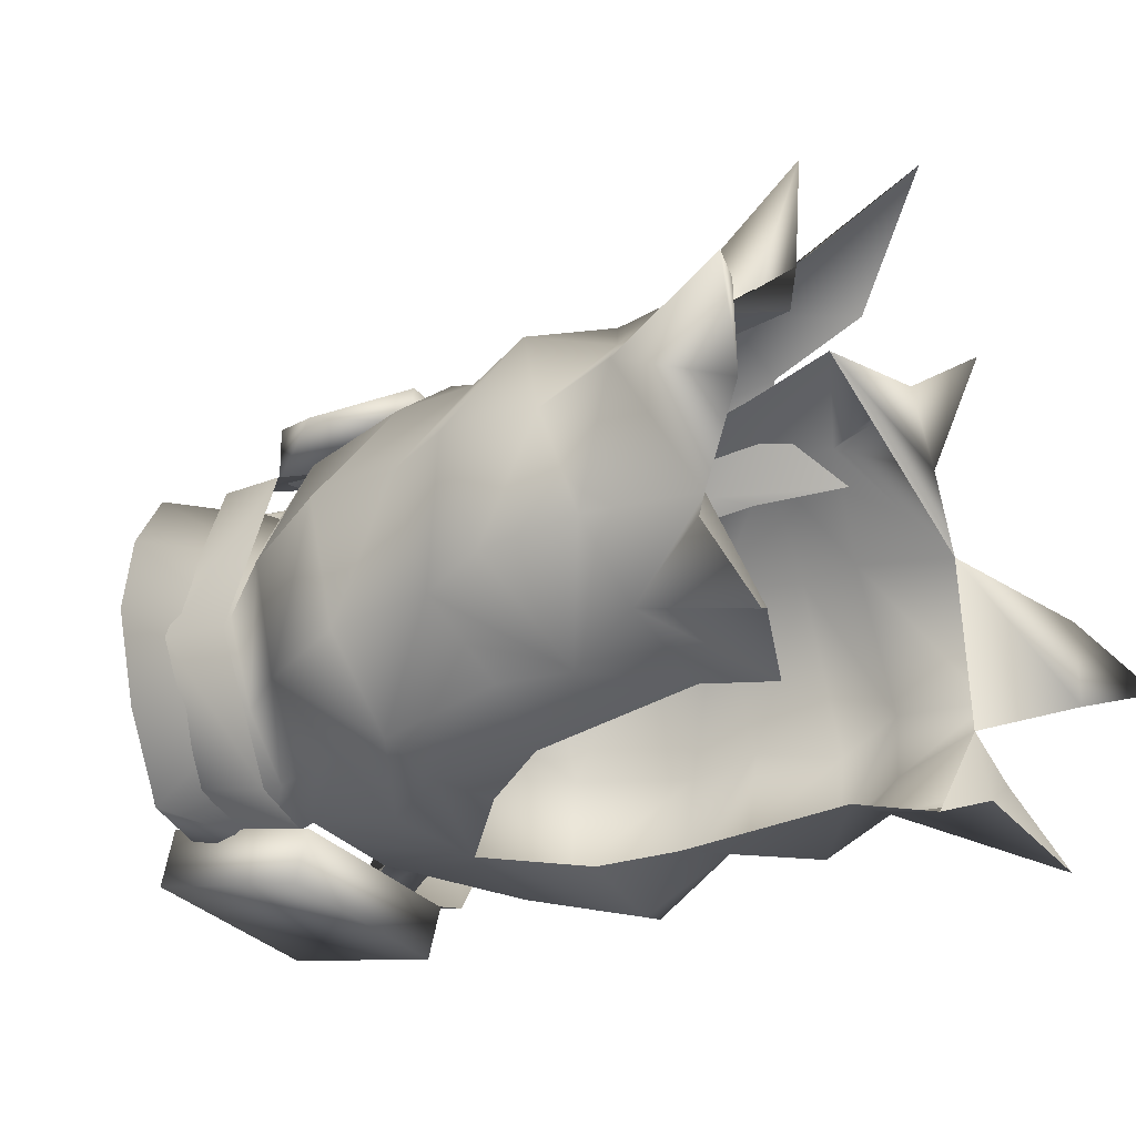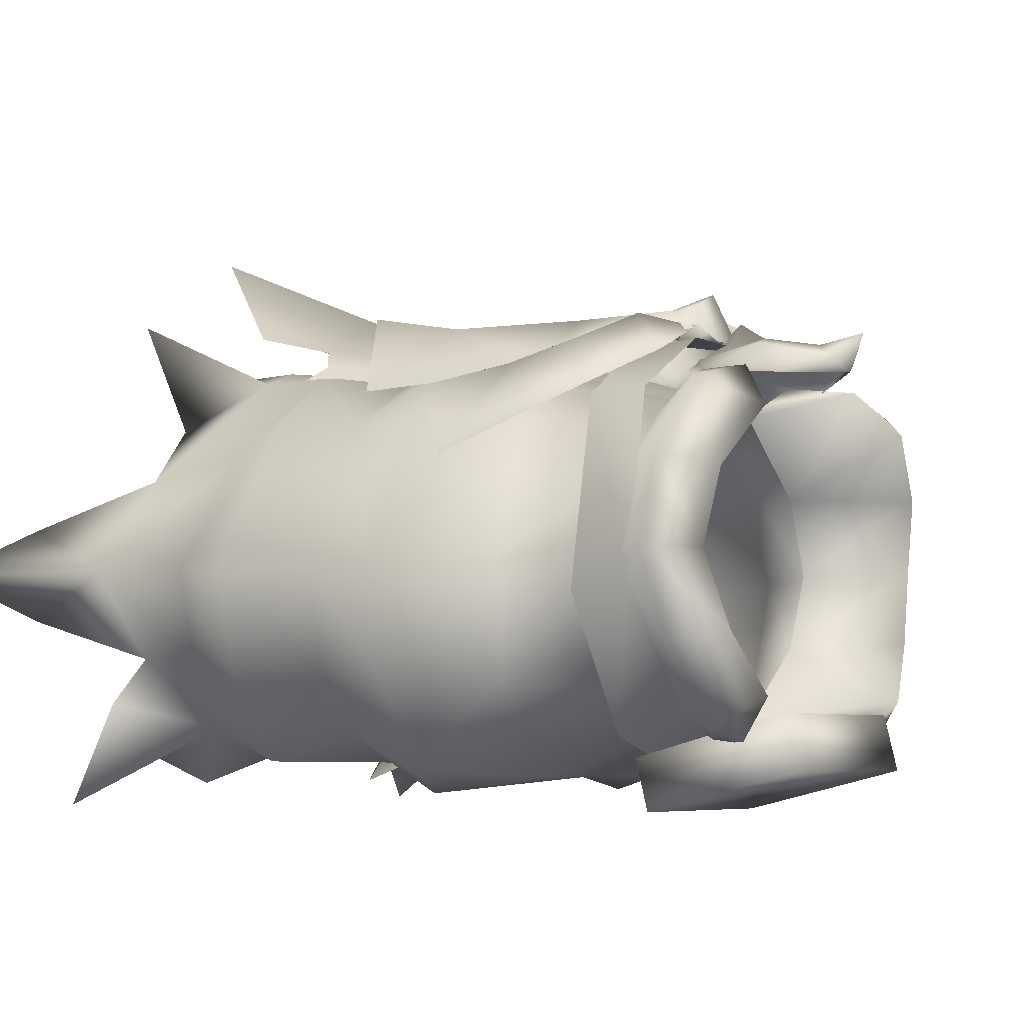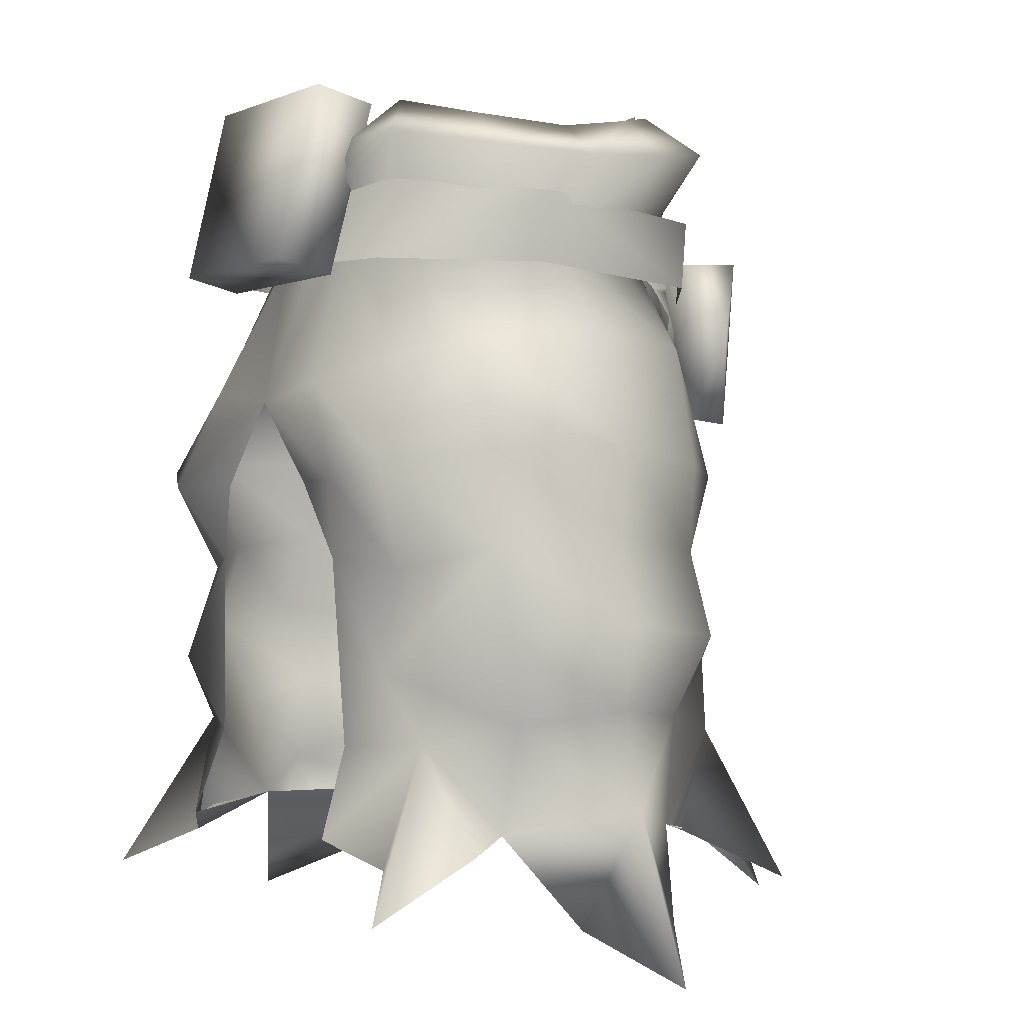
<metadata>
{"format":"obj","ext":"obj","renderer":"f3d","projection":"perspective","resolution":1024,"background":"white","views":[{"elev":-32.1,"azim":-56.2,"up":"+Z"},{"elev":-5.7,"azim":125.0,"up":"+Z"},{"elev":-0.8,"azim":-121.1,"up":"+Y"}]}
</metadata>
<code>
g mesh00
v 13.78 -14.45 -17.79
v 9.663 -20.24 -15.36
v 6.702 -14.51 -16.31
v 4.532 4.097 -12.09
v 0 -8.051 -16.46
v 0 4.097 -12.09
v -4.532 4.097 -12.09
v 8.622 4.103 -10.67
v 13.71 -5.466 -13.29
v 4.532 4.097 -12.09
v 8.373 -6.939 -16.46
v 0 -8.051 -16.46
v 9.377 4 12.01
v 16.48 -3.801 11.48
v 13.54 3.795 7.482
v 21.32 -3.035 0.5038
v 16.05 3.875 0.5727
v 19.54 -3.733 -8.871
v 13.06 3.858 -6.244
v 16.48 -3.801 11.48
v 17.71 -12.8 12.39
v 21.32 -3.035 0.5038
v 26.08 -11.88 0.2621
v 19.54 -3.733 -8.871
v 23.43 -12.22 -9.477
v 18.1 -13.19 -16.02
v 0 -8.051 -16.46
v 13.78 -14.45 -17.79
v 8.373 -6.939 -16.46
v 13.71 -5.466 -13.29
v 19.54 -3.733 -8.871
v 8.622 4.103 -10.67
v 13.06 3.858 -6.244
f 1 2 3
f 4 5 6
f 6 5 7
f 8 9 10
f 10 9 11
f 10 11 12
f 13 14 15
f 15 14 16
f 15 16 17
f 17 16 18
f 17 18 19
f 20 21 22
f 22 21 23
f 22 23 24
f 24 23 25
f 24 25 26
f 3 27 28
f 28 27 29
f 28 29 26
f 26 29 30
f 26 30 31
f 31 30 32
f 31 32 33
v -6.702 -14.51 -16.31
v -9.663 -20.24 -15.36
v -13.78 -14.45 -17.79
v -15.98 -21.13 -13.17
v -18.1 -13.19 -16.02
v -5.459 3.98 13.54
v -9.377 4 12.01
v -10.74 -6.372 15.22
v -16.48 -3.801 11.48
v -17.57 -19.81 12.07
v -11.09 -20.39 15.82
v -12.12 -13.7 17.69
v -3.974 -19.03 16.75
v -5.554 -8.074 17.23
v -12.12 -13.7 17.69
v -17.71 -12.8 12.39
v -17.57 -19.81 12.07
v -26.08 -11.88 0.2621
v -25.25 -18.48 0.4504
v -23.43 -12.22 -9.477
v -21.99 -19.42 -8.281
v -19.54 -3.733 -8.871
v -13.71 -5.466 -13.29
v -8.373 -6.939 -16.46
v -13.78 -14.45 -17.79
v 0 -8.051 -16.46
v -6.702 -14.51 -16.31
v -9.377 4 12.01
v -13.54 3.795 7.482
v -16.05 3.875 0.5727
v -21.32 -3.035 0.5038
v -13.06 3.858 -6.244
v -19.54 -3.733 -8.871
v -8.622 4.103 -10.67
v -13.71 -5.466 -13.29
v -4.532 4.097 -12.09
v -8.373 -6.939 -16.46
v 0 -8.051 -16.46
v -15.98 -21.13 -13.17
v -21.99 -19.42 -8.281
v -18.1 -13.19 -16.02
v -23.43 -12.22 -9.477
v -19.54 -3.733 -8.871
v -26.08 -11.88 0.2621
v -21.32 -3.035 0.5038
v -17.71 -12.8 12.39
v -16.48 -3.801 11.48
v -12.12 -13.7 17.69
v -10.74 -6.372 15.22
v -5.459 3.98 13.54
f 34 35 36
f 36 35 37
f 36 37 38
f 39 40 41
f 41 40 42
f 43 44 45
f 45 44 46
f 45 46 47
f 48 49 50
f 50 49 51
f 50 51 52
f 52 51 53
f 52 53 54
f 55 56 38
f 38 56 57
f 38 57 58
f 58 57 59
f 58 59 60
f 61 62 42
f 42 62 63
f 42 63 64
f 64 63 65
f 64 65 66
f 66 65 67
f 66 67 68
f 68 67 69
f 68 69 70
f 70 69 71
f 72 73 74
f 74 73 75
f 74 75 76
f 76 75 77
f 76 77 78
f 78 77 79
f 78 79 80
f 80 79 81
f 80 81 82
f 82 81 47
f 82 47 83
v 5.554 -8.074 17.23
v 10.74 -6.372 15.22
v 5.459 3.98 13.54
v 12.12 -13.7 17.69
v 11.09 -20.39 15.82
v 17.57 -19.81 12.07
v 10.74 -6.372 15.22
v 5.554 -8.074 17.23
v 12.12 -13.7 17.69
v 3.974 -19.03 16.75
v 11.09 -20.39 15.82
v 9.663 -20.24 -15.36
v 13.78 -14.45 -17.79
v 15.98 -21.13 -13.17
v 18.1 -13.19 -16.02
v 21.99 -19.42 -8.281
v 23.43 -12.22 -9.477
v 25.25 -18.48 0.4504
v 26.08 -11.88 0.2621
v 17.57 -19.81 12.07
v 17.71 -12.8 12.39
v 12.12 -13.7 17.69
v 16.48 -3.801 11.48
v 10.74 -6.372 15.22
v 9.377 4 12.01
v 5.459 3.98 13.54
f 84 85 86
f 87 88 89
f 90 91 92
f 92 91 93
f 92 93 94
f 95 96 97
f 97 96 98
f 97 98 99
f 99 98 100
f 99 100 101
f 101 100 102
f 101 102 103
f 103 102 104
f 103 104 105
f 105 104 106
f 105 106 107
f 107 106 108
f 107 108 109
v 14.64 1.262 13.32
v 19.26 7.481 -1.555
v 14.86 6.393 13.56
v 2.404 -7.362 18.24
v 0 -5.478 19.44
v 0 -10.05 20.67
v 11.63 15.15 11.81
v 12.7 4.009 7.135
v 9.138 12.04 15.43
v 5.459 3.98 13.54
v 6.763 7.023 15.89
v -6.763 7.023 15.89
v -5.459 3.98 13.54
v -9.138 12.04 15.43
v -12.7 4.009 7.135
v -12.21 4.068 -5.682
v -4.532 4.097 -12.09
v -11.05 14.74 -10.31
v -6.002 7.023 -13.88
v -9.601 11.76 -13.7
v -18.74 2.082 -2.243
v -14.64 1.262 13.32
v -19.26 7.481 -1.555
v -14.86 6.393 13.56
v -18.74 2.082 -2.243
v -19.26 7.481 -1.555
v -12.61 2.349 -13.16
v -12.75 8.413 -11.54
v 14.64 1.262 13.32
v 14.86 6.393 13.56
v 6.587 -0.09259 18.01
v 5.7 5.561 18.67
v -6.587 -0.09259 18.01
v 6.587 -0.09259 18.01
v -5.7 5.561 18.67
v 5.7 5.561 18.67
v 12.75 8.413 -11.54
v 19.26 7.481 -1.555
v 12.61 2.349 -13.16
v 18.74 2.082 -2.243
v -14.64 1.262 13.32
v -6.587 -0.09259 18.01
v -14.86 6.393 13.56
v -5.7 5.561 18.67
v 18.74 2.082 -2.243
v 0 8.304 -16.04
v 0 2.258 -17.38
v -12.75 8.413 -11.54
v -12.61 2.349 -13.16
v 12.61 2.349 -13.16
v 0 2.258 -17.38
v 12.75 8.413 -11.54
v 0 8.304 -16.04
v 16.62 -19.51 15.09
v 14.5 -12.2 15.65
v 12.32 -13.43 20.29
v 4.687 2.785 21.3
v 9.359 -0.1358 18.4
v 3.588 4.207 19.91
v 4.846 0.8071 20.92
v 7.76 -5.467 18.05
v 9.645 -3.185 20.36
v 20.1 -9.495 8.908
v 17.08 -3.571 11.99
v 16.46 -5.311 16.15
v 2.708 3.693 20.18
v 9.262 2.359 20.49
v 8.908 4.187 17.47
v 13.35 -1.009 18.21
v 14.02 0.3071 14.41
v 11.05 -2.123 16.01
v 13.55 -6.764 14.11
v 16.46 -5.311 16.15
v 8.631 -12.95 17.91
v 8.064 -19.1 18.12
v 13.42 -20.89 21.72
v 12.35 -4.589 16.47
v -0.7783 1.972 19.24
v 0.4682 -0.7052 20.02
v 0.8486 4.345 23.02
v 5.539 0.5278 20.49
v 3.244 4.565 21.91
v 14.5 -12.2 15.65
v 12.35 -4.589 16.47
v 12.32 -13.43 20.29
v 9.645 -3.185 20.36
v 8.631 -12.95 17.91
v 7.76 -5.467 18.05
v 13.55 -6.764 14.11
v 14.97 -12.86 13.32
v 19.56 -11.38 14.53
v -0.429 4.813 19.38
v -0.1644 4.785 20.81
v 0.1044 1.082 18.98
v 0.4858 1.44 21.13
v -0.1644 4.785 20.81
v -0.429 4.813 19.38
v -11.89 3.529 15.37
v -0.429 4.813 19.38
v 0.1044 1.082 18.98
v -3.263 -7.663 19.09
v -16.28 -2.958 16.46
v -11.21 -9.325 19.83
v -11.71 3.81 20.56
v -2.849 -7.976 20.94
v 0.4858 1.44 21.13
v -0.429 4.813 19.38
v -3.263 -7.663 19.09
v -11.89 3.529 15.37
v -11.43 -8.99 16.53
v -16.28 -2.958 16.46
v -0.1644 4.785 20.81
v -11.89 3.529 15.37
v 0 8.606 19.1
v 0 6.449 20.49
v 2.904 6.981 17.72
v 5.949 1.9 15.24
v 6.057 3.987 14.57
v 5.187 4.06 16
v 9.035 8.523 15.23
v 6.121 5.79 16.39
v 6.449 6.313 16.69
v -7.02 12.07 17.47
v -2.404 15.48 16.7
v 0 13.71 18.07
v 0 17.58 18.65
v -5.179 4.046 16
v 0 4.131 18.56
v -6.121 5.79 16.39
v -2.904 6.981 17.72
v -6.449 6.313 16.69
v 0 16.37 15.62
v 2.404 15.48 16.7
v 7.02 12.07 17.47
v 0 -0.304 20.01
v 7.02 -3.901 18.7
v 6.449 1.761 17.4
v 9.377 4 12.01
v 13.54 3.795 7.482
v 16.57 11.67 13.78
v 6.002 7.023 -13.88
v 9.601 11.76 -13.7
v 14.12 11.67 -12.7
v 11.05 14.74 -10.31
v 14.65 13.64 -5.447
v 11.63 15.15 11.81
v 9.138 12.04 15.43
v 6.763 7.023 15.89
v 5.459 3.98 13.54
v -8.622 4.103 -10.67
v -13.06 3.858 -6.244
v -14.12 11.67 -12.7
v -6.763 7.023 15.89
v -9.138 12.04 15.43
v -16.57 11.67 13.78
v -11.63 15.15 11.81
v -16.23 13.84 6.772
v -4.532 4.097 -12.09
v -6.002 7.023 -13.88
v -9.601 11.76 -13.7
v -11.05 14.74 -10.31
v -8.609 14.64 -11.5
v -8.449 15.83 -15.98
v -8.437 1.343 -14.93
v -8.355 2.363 -19.19
v -8.355 2.363 -19.19
v -8.449 15.83 -15.98
v 8.449 15.83 -15.98
v -8.609 14.64 -11.5
v 8.609 14.64 -11.5
v 8.609 14.64 -11.5
v -8.609 14.64 -11.5
v 8.437 1.343 -14.93
v 8.449 15.83 -15.98
v 8.609 14.64 -11.5
v 8.355 2.363 -19.19
v 8.437 1.343 -14.93
v -8.437 1.343 -14.93
v 16.23 13.84 6.772
v 17.22 12.84 0.6377
v 14.86 4.038 0.726
v 14.65 13.64 -5.447
v 12.21 4.068 -5.682
v 11.05 14.74 -10.31
v 4.532 4.097 -12.09
v 9.601 11.76 -13.7
v 6.002 7.023 -13.88
v -14.65 13.64 -5.447
v -17.22 12.84 0.6377
v -14.86 4.038 0.726
v -16.23 13.84 6.772
v -11.63 15.15 11.81
v 7.683 0.9629 19.2
v 17.08 -3.571 11.99
v 4.128 4.784 20.08
v 2.018 5.449 18.83
v -0.7432 5.572 19.05
v 0.1044 1.082 18.98
v 0.4858 1.44 21.13
v -2.849 -7.976 20.94
v -11.43 -8.99 16.53
v -11.21 -9.325 19.83
v -16.28 -2.958 16.46
v 6.121 2.389 18.53
v -6.121 2.389 18.53
v -6.057 3.987 14.57
v -9.035 8.523 15.23
v 0.5468 -8.52 16.82
v -2.404 -7.362 18.24
v -7.998 -3.194 16.22
v -7.02 -3.901 18.7
v -9.263 -0.5432 15.83
v -6.449 1.761 17.4
v -7.819 1.9 15.24
v 16.23 13.84 6.772
v 20.26 10.65 7.686
v 17.22 12.84 0.6377
v 21.72 9.998 0.5969
v 18.88 10.65 -6.434
v -14.65 13.64 -5.447
v -18.88 10.65 -6.434
v -17.22 12.84 0.6377
v -21.72 9.998 0.5969
v -20.26 10.65 7.686
v 4.532 4.097 -12.09
v 8.622 4.103 -10.67
v 13.06 3.858 -6.244
v 16.05 3.875 0.5727
v -5.459 3.98 13.54
v -9.377 4 12.01
v -13.54 3.795 7.482
v -16.05 3.875 0.5727
v 7.109 -3.194 16.22
v 8.807 -0.5432 15.83
f 110 111 112
f 113 114 115
f 116 117 118
f 118 117 119
f 118 119 120
f 121 122 123
f 123 122 124
f 125 126 127
f 127 126 128
f 127 128 129
f 130 131 132
f 132 131 133
f 134 135 136
f 136 135 137
f 138 139 140
f 140 139 141
f 142 143 144
f 144 143 145
f 146 147 148
f 148 147 149
f 150 151 152
f 152 151 153
f 111 110 154
f 155 156 157
f 157 156 158
f 159 160 161
f 161 160 162
f 163 164 165
f 166 167 168
f 169 170 171
f 172 173 174
f 175 176 177
f 177 176 178
f 177 178 179
f 180 181 182
f 183 184 165
f 165 184 185
f 165 185 163
f 186 167 171
f 171 167 166
f 171 166 169
f 187 188 189
f 189 188 190
f 189 190 191
f 192 193 194
f 194 193 195
f 194 195 196
f 196 195 197
f 198 199 174
f 174 199 200
f 174 200 172
f 201 202 203
f 203 202 204
f 205 206 207
f 208 209 210
f 211 212 213
f 213 212 214
f 213 214 215
f 216 217 218
f 218 217 219
f 218 219 220
f 215 221 213
f 213 221 222
f 213 222 211
f 223 224 225
f 226 227 228
f 228 227 229
f 228 229 230
f 230 229 231
f 232 223 233
f 233 223 234
f 233 234 235
f 236 237 238
f 238 237 239
f 238 239 240
f 241 242 229
f 229 242 243
f 229 243 231
f 114 113 244
f 244 113 245
f 244 245 246
f 247 248 249
f 250 251 252
f 252 251 253
f 252 253 254
f 255 256 249
f 249 256 257
f 249 257 247
f 247 257 258
f 259 260 261
f 262 263 264
f 264 263 265
f 264 265 266
f 267 259 268
f 268 259 261
f 268 261 269
f 269 261 270
f 271 272 273
f 273 272 274
f 275 276 277
f 277 276 278
f 277 278 279
f 280 281 282
f 283 284 285
f 285 284 286
f 281 287 282
f 282 287 275
f 282 275 285
f 285 275 277
f 116 288 117
f 117 288 289
f 117 289 290
f 290 289 291
f 290 291 292
f 292 291 293
f 292 293 294
f 294 293 295
f 294 295 296
f 127 297 125
f 125 297 298
f 125 298 299
f 299 298 300
f 299 300 124
f 124 300 301
f 124 301 123
f 175 302 176
f 176 302 180
f 176 180 178
f 178 180 182
f 178 182 179
f 179 182 303
f 190 304 191
f 191 304 305
f 191 305 189
f 189 305 306
f 189 306 187
f 307 308 210
f 210 308 309
f 210 309 310
f 310 309 311
f 310 311 312
f 246 313 244
f 244 313 237
f 244 237 314
f 314 237 236
f 314 236 315
f 315 236 238
f 315 238 316
f 316 238 240
f 317 318 319
f 319 318 320
f 319 320 321
f 321 320 322
f 321 322 323
f 324 325 326
f 326 325 327
f 326 327 254
f 254 327 328
f 254 328 252
f 329 330 331
f 331 330 332
f 331 332 266
f 266 332 333
f 266 333 264
f 334 250 335
f 335 250 252
f 335 252 336
f 336 252 328
f 336 328 337
f 337 328 327
f 337 327 248
f 248 327 325
f 248 325 249
f 249 325 324
f 249 324 255
f 338 262 339
f 339 262 264
f 339 264 340
f 340 264 333
f 340 333 341
f 341 333 332
f 341 332 260
f 260 332 330
f 260 330 261
f 261 330 329
f 261 329 270
f 315 323 314
f 314 323 322
f 314 322 244
f 244 322 320
f 244 320 114
f 114 320 318
f 114 318 115
f 115 318 317
f 115 317 113
f 113 317 342
f 113 342 245
f 245 342 343
f 245 343 246
f 246 343 226
f 246 226 313
f 313 226 228
f 313 228 237
f 237 228 230
f 237 230 225
f 225 230 231
f 225 231 223
f 223 231 243
f 223 243 234
f 234 243 242
f 234 242 235
f 235 242 241
f 235 241 233
f 233 241 316
f 233 316 232
f 232 316 240
f 232 240 223
f 223 240 239
f 223 239 224
f 224 239 237
f 224 237 225
v 8.218 -30.54 19.23
v 13.63 -34.58 14.82
v 8.965 -24.89 14.81
v 10.79 -27.24 14.08
v 5.741 4.568 10.87
v 0 4.177 14.78
v 8.218 -30.54 19.23
f 344 345 346
f 346 345 347
f 347 348 346
f 346 348 349
f 346 349 350
v -5.741 4.568 10.87
v -8.965 -24.89 14.81
v 0 4.177 14.78
v -8.965 -24.89 14.81
v -5.741 4.568 10.87
v -10.79 -27.24 14.08
v -13.63 -34.58 14.82
v -8.965 -24.89 14.81
v -8.218 -30.54 19.23
v 0 4.177 14.78
f 351 352 353
f 354 355 356
f 356 357 358
f 358 357 359
f 358 359 360
v -5.318 -32.83 21.13
v 0 4.177 14.78
v -8.218 -30.54 19.23
v 8.218 -30.54 19.23
v 5.318 -32.83 21.13
v 0 -31.77 24.5
v 4.451 -41.29 23.28
v 0 -49.3 31.8
v -4.451 -41.29 23.28
f 361 362 363
f 364 362 365
f 365 362 366
f 365 366 367
f 367 366 368
f 362 361 366
f 366 361 369
f 366 369 368
v -28.01 -38.57 0.3805
v -26.18 -47.16 -3.524
v -33.87 -50.57 0.1805
v -11.23 -28.55 17.65
v -11.82 -34.32 17.59
v -3.963 -30.96 18.87
v -11.82 -34.32 17.59
v -13.93 -42.03 13.74
v -14.43 -46.37 23.43
v -22.84 -32.59 -6.894
v -25.88 -31.38 0.4154
v -25.18 -25.99 -8.766
v -19.92 -40.75 -6.575
v -19.02 -40.82 8.722
v -26.18 -47.16 -3.524
v -26.46 -47.19 4.303
v -33.87 -50.57 0.1805
v -10.79 -34.4 -14.9
v -18.3 -33.92 -12.47
v -17.4 -28.65 -15.25
v -14.43 -46.37 23.43
v -13.93 -42.03 13.74
v -9.067 -42.85 18.67
v -19.02 -40.82 8.722
v -3.067 -38.97 20.04
v -9.067 -42.85 18.67
v -3.067 -38.97 20.04
v -3.963 -30.96 18.87
v -19.02 -40.82 8.722
v -26.46 -47.19 4.303
v -11.48 -41.23 -17.17
v -18.3 -33.92 -12.47
v -10.79 -34.4 -14.9
v -22.66 -41.86 -10.41
v -19.92 -40.75 -6.575
v -21.99 -19.42 -8.281
v -15.98 -21.13 -13.17
v -9.663 -20.24 -15.36
v -3.974 -19.03 16.75
v -11.48 -41.23 -17.17
v -19.92 -40.75 -6.575
v -16.53 -43.17 -14.68
v -22.66 -41.86 -10.41
v -22.77 -46.25 -18.92
v -22.84 -32.59 -6.894
v -16.53 -43.17 -14.68
v -22.77 -46.25 -18.92
v -17.85 -32.65 10.24
v -20.39 -26.31 12.02
v -28.38 -24.96 -0.4892
v -17.85 -32.65 10.24
v -25.88 -31.38 0.4154
v -11.09 -20.39 15.82
v -17.57 -19.81 12.07
v -25.25 -18.48 0.4504
f 370 371 372
f 373 374 375
f 376 377 378
f 379 380 381
f 382 383 384
f 384 383 385
f 384 385 386
f 387 388 389
f 390 391 392
f 392 391 393
f 392 393 394
f 378 395 376
f 376 395 396
f 376 396 397
f 398 370 399
f 399 370 372
f 400 401 402
f 403 404 401
f 405 406 389
f 389 406 407
f 389 407 387
f 373 375 408
f 409 410 411
f 411 410 412
f 411 412 413
f 371 370 404
f 404 370 414
f 404 414 401
f 400 415 401
f 401 415 416
f 401 416 403
f 374 373 417
f 417 373 418
f 417 418 380
f 380 418 419
f 380 419 381
f 377 376 398
f 398 376 420
f 398 420 370
f 370 420 421
f 370 421 414
f 408 422 373
f 373 422 423
f 373 423 418
f 418 423 424
f 418 424 419
f 419 424 405
f 419 405 381
f 381 405 389
f 381 389 379
f 379 389 388
v 19.92 -40.75 -6.575
v 22.84 -32.59 -6.894
v 28.01 -38.57 0.3805
v 17.4 -28.65 -15.25
v 22.84 -32.59 -6.894
v 18.3 -33.92 -12.47
v 25.18 -25.99 -8.766
v 25.88 -31.38 0.4154
v 3.974 -19.03 16.75
v 3.963 -30.96 18.87
v 11.23 -28.55 17.65
v 33.87 -50.57 0.1805
v 26.46 -47.19 4.303
v 26.18 -47.16 -3.524
v 19.02 -40.82 8.722
v 19.92 -40.75 -6.575
v 14.43 -46.37 23.43
v 9.067 -42.85 18.67
v 13.93 -42.03 13.74
v 3.067 -38.97 20.04
v 19.02 -40.82 8.722
v 3.963 -30.96 18.87
v 3.067 -38.97 20.04
v 11.82 -34.32 17.59
v 9.067 -42.85 18.67
v 14.43 -46.37 23.43
v 19.02 -40.82 8.722
v 26.46 -47.19 4.303
v 33.87 -50.57 0.1805
v 26.18 -47.16 -3.524
v 10.79 -34.4 -14.9
v 9.663 -20.24 -15.36
v 15.98 -21.13 -13.17
v 21.99 -19.42 -8.281
v 22.77 -46.25 -18.92
v 22.66 -41.86 -10.41
v 16.53 -43.17 -14.68
v 19.92 -40.75 -6.575
v 11.48 -41.23 -17.17
v 18.3 -33.92 -12.47
v 22.66 -41.86 -10.41
v 22.77 -46.25 -18.92
v 16.53 -43.17 -14.68
v 11.48 -41.23 -17.17
v 10.79 -34.4 -14.9
v 28.38 -24.96 -0.4892
v 20.39 -26.31 12.02
v 17.85 -32.65 10.24
v 11.82 -34.32 17.59
v 25.88 -31.38 0.4154
v 17.85 -32.65 10.24
v 13.93 -42.03 13.74
v 25.25 -18.48 0.4504
v 17.57 -19.81 12.07
v 11.09 -20.39 15.82
f 425 426 427
f 428 429 430
f 429 431 432
f 433 434 435
f 436 437 438
f 438 437 439
f 438 439 440
f 441 442 443
f 443 442 444
f 443 444 445
f 446 447 448
f 448 447 449
f 448 449 450
f 427 451 452
f 452 453 427
f 427 453 454
f 427 454 425
f 430 455 428
f 455 456 428
f 428 456 457
f 428 457 458
f 459 460 461
f 461 460 462
f 461 462 463
f 426 425 464
f 464 425 465
f 464 465 466
f 466 467 464
f 464 467 468
f 464 468 469
f 431 470 432
f 432 470 471
f 432 471 472
f 472 471 435
f 472 435 473
f 473 435 434
f 426 474 427
f 427 474 475
f 427 475 451
f 451 475 448
f 451 448 476
f 476 448 450
f 429 428 431
f 431 428 458
f 431 458 470
f 470 458 477
f 470 477 471
f 471 477 478
f 471 478 435
f 435 478 479
f 435 479 433

</code>
